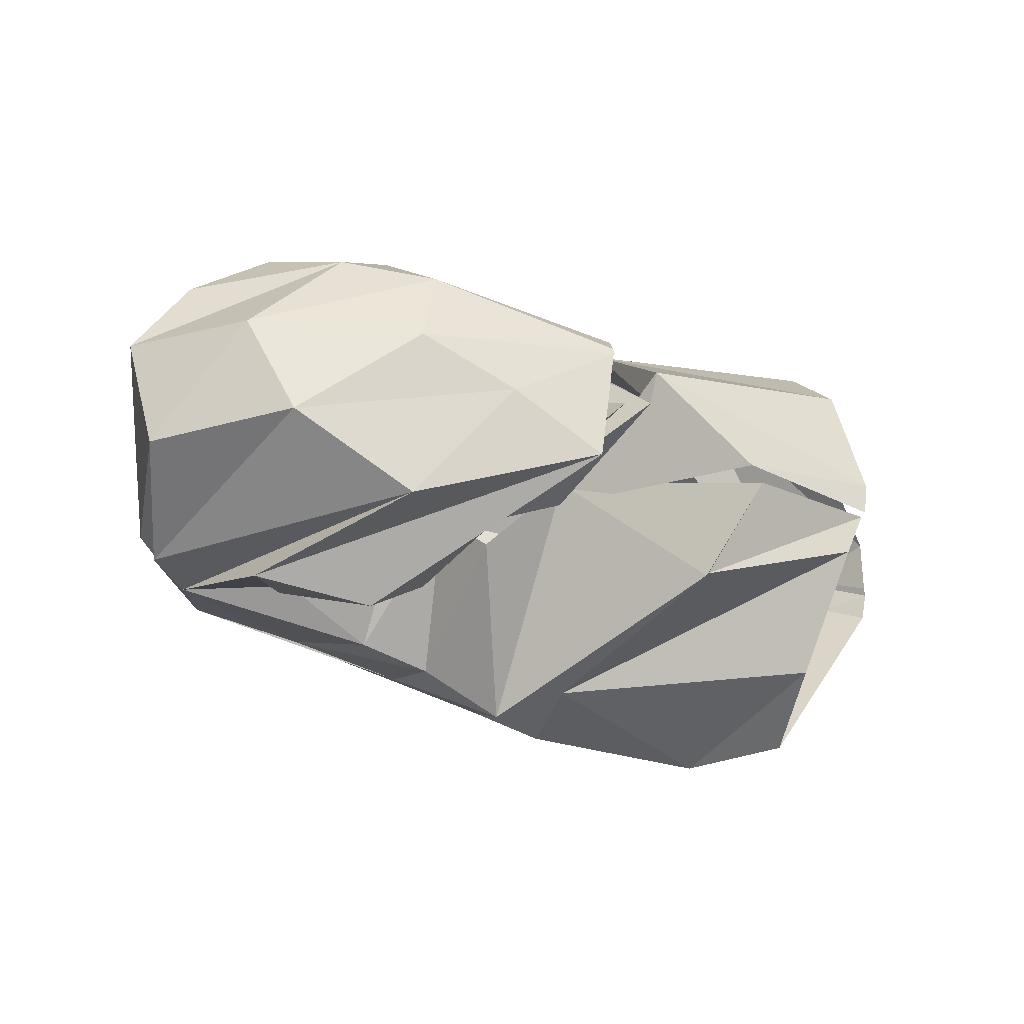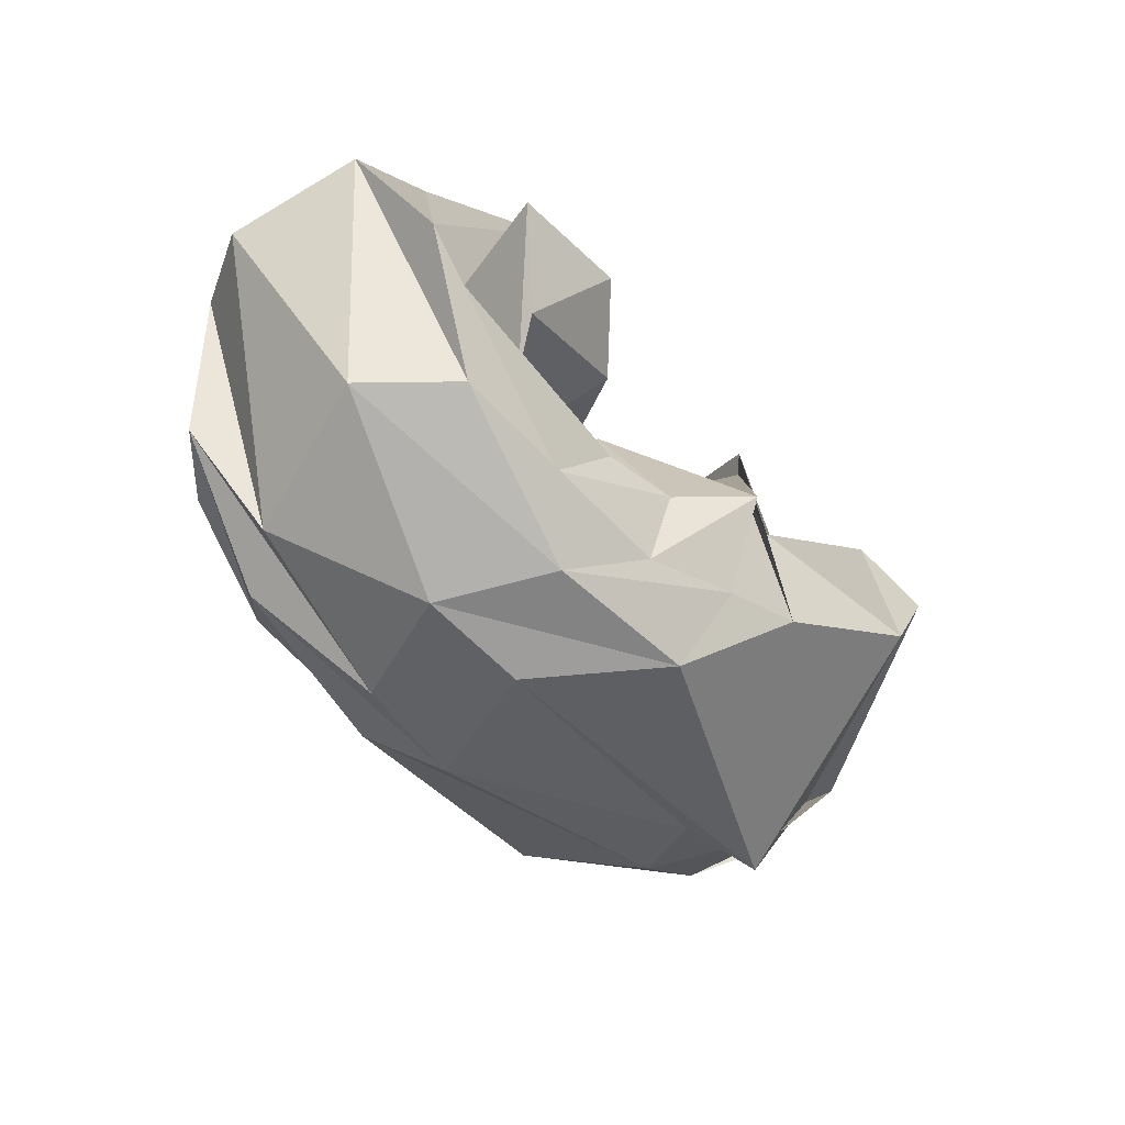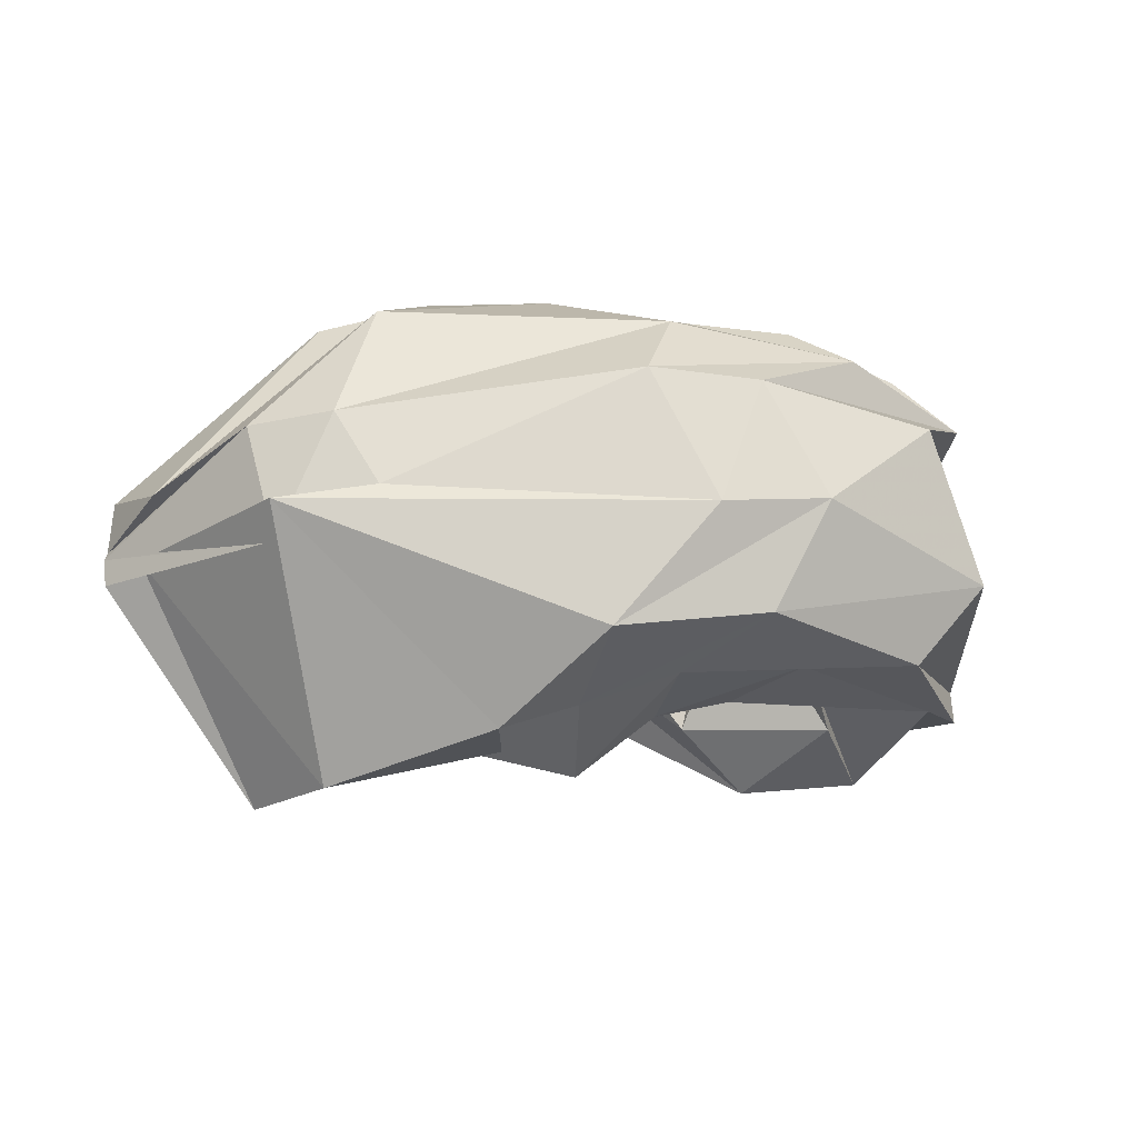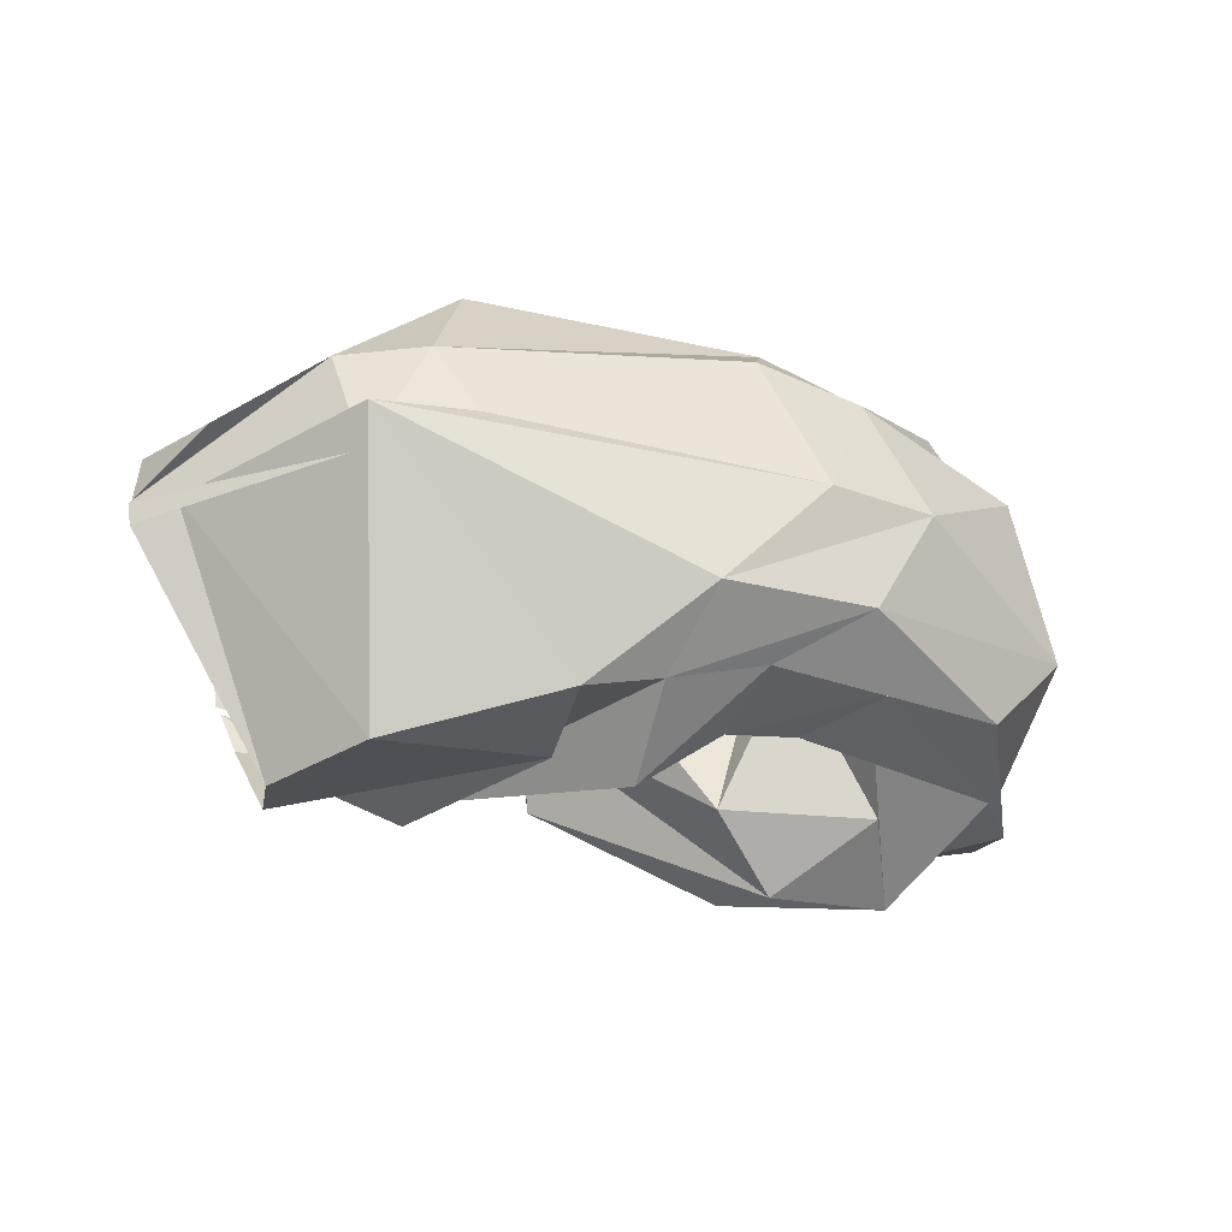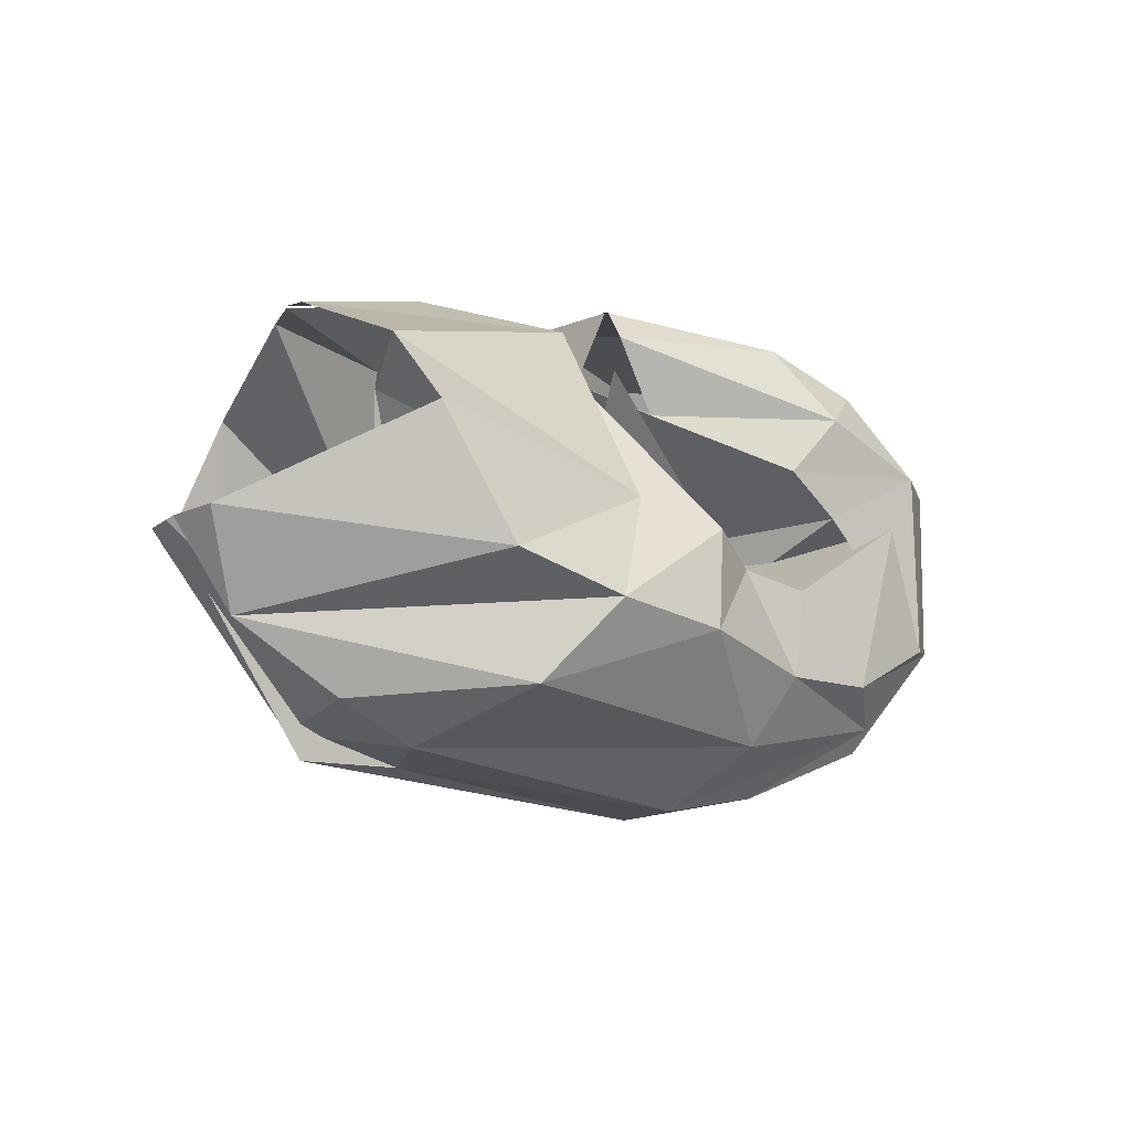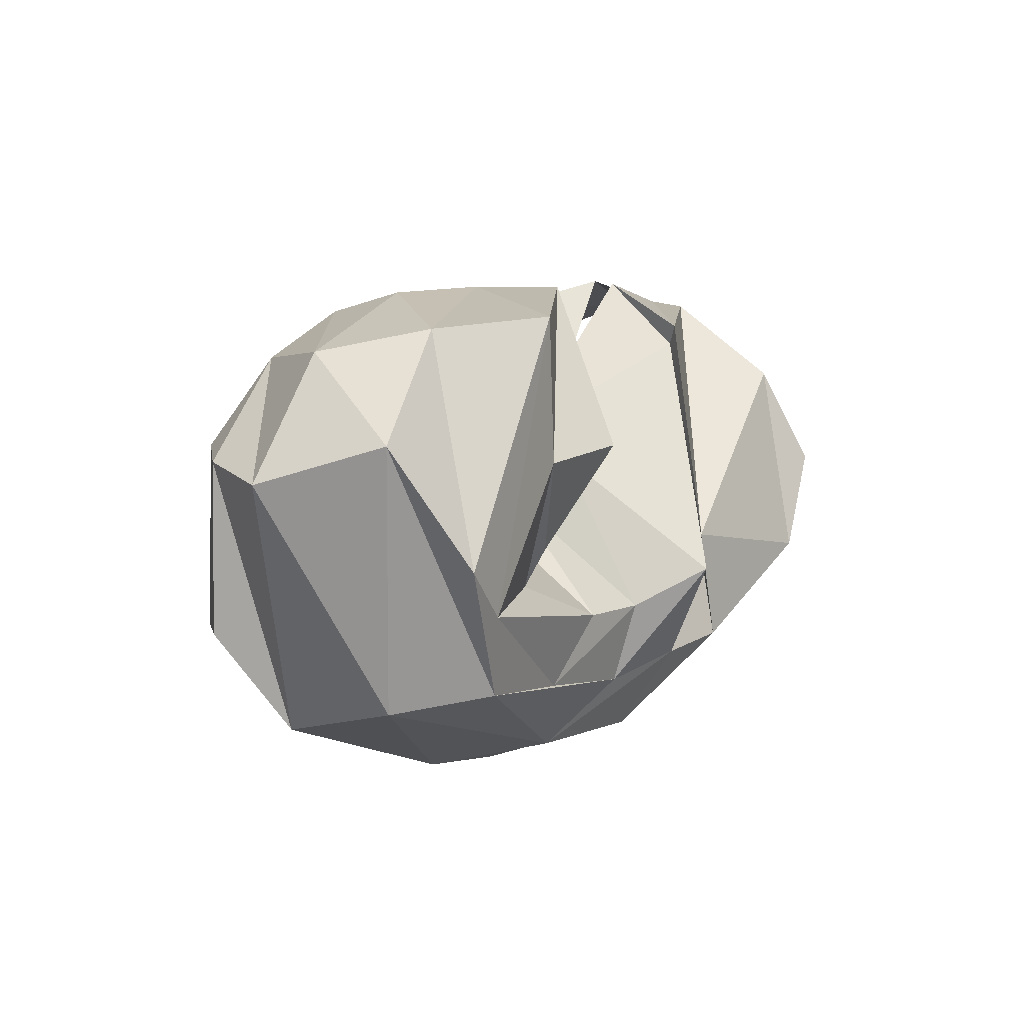
<metadata>
{"format":"obj","ext":"obj","renderer":"f3d","projection":"perspective","resolution":1024,"background":"white","views":[{"elev":-27.7,"azim":157.0,"up":"+Z"},{"elev":-47.2,"azim":125.3,"up":"+Y"},{"elev":-19.8,"azim":-9.4,"up":"+Z"},{"elev":-40.0,"azim":-22.3,"up":"+Z"},{"elev":-8.0,"azim":-42.3,"up":"+Y"},{"elev":8.7,"azim":114.1,"up":"+Y"}]}
</metadata>
<code>
v 87.77 181.2 121.8
v 140.1 191.3 125
v 188.6 134 127
v 216.6 135.5 114.2
v 227.6 119.8 133.2
v 241.9 114.6 137.2
v 250.7 108.5 141.2
v 256.4 95.84 145.9
v 251.5 118.6 151.6
v 191.2 166.7 147.6
v 85.38 179.9 133.8
v 169.9 178.7 163.2
v 171.4 176.3 151.3
v 194.1 109.8 212
v 212 99.07 205.5
v 239 94.42 205.3
v 295.4 122.1 198.2
v 266.2 122.9 195.9
v 247.4 137.4 194.8
v 203.2 154.3 170.6
v 85.25 161.9 181
v 163.1 117.2 206.8
v -1 -1 -1
v -2 -2 -2
v -3 -3 -3
v -4 -4 -4
v -5 -5 -5
v -6 -6 -6
v -7 -7 -7
v -8 -8 -8
v 87.16 138.2 202.1
v 107 95.5 213.6
v 143.5 83.25 220.3
v 183.3 76.15 221
v 228.5 64.74 211.6
v 264.3 63.44 209.6
v 305.5 78.93 201.1
v 306.1 140.6 198.6
v 266.8 157.3 197.5
v 188.5 178.8 171.2
v 42.26 108.6 150.7
v 55.61 77.21 142.6
v 124.2 57.07 203.9
v 218.7 42.13 200.7
v 282.7 50.65 195
v 328.3 80.62 185
v 332.9 138.9 180.9
v 287.2 169.4 185.6
v 257.4 183.9 177.1
v 192.4 189.6 161.3
v 41.16 107 132.4
v 84 53.13 158.7
v 110.5 39.33 160
v 207 21.74 174.3
v 244.9 26.68 174.7
v 305.7 44.45 169.2
v 351.3 135.1 155
v 320.7 174.6 149.5
v 264.4 191.4 148.6
v 192.1 189.9 159.2
v 40.26 105.9 129.9
v 93.88 45.08 117.6
v 125 34.66 134.4
v 229.2 19.94 130
v 265.9 25.81 135.3
v 326.3 59.35 121.1
v 344.1 148.5 111.6
v 304.9 182 115.4
v 231 192.4 134.1
v 192.4 189.9 159.7
v 41.37 104.4 120.4
v 52.26 94.04 126.2
v 91.84 36.01 128.1
v 196.7 29.56 90.76
v 248.4 33.2 99.16
v 303.8 63.41 93.89
v 330.8 108.8 88.54
v 264.1 184.4 91.75
v 198.5 191.3 116.6
v 184.1 165.2 154.4
v 93.69 120.2 51.23
v 114.3 87.55 51.23
v 166.1 59.86 65.44
v 190.9 57.06 73.4
v 222.1 52.12 84.03
v 263.8 58.35 89.96
v 316.1 92.3 87.17
v 303.5 140.6 73.47
v 263 142.2 69.06
v 182.1 177.1 148.3
v 100.8 153.8 67.1
v 172.3 98.57 68.62
v -9 -9 -9
v -10 -10 -10
v -11 -11 -11
v -12 -12 -12
v -13 -13 -13
v -14 -14 -14
v -15 -15 -15
v -16 -16 -16
v 95.52 179.8 105
v 150.7 175.1 87.94
v 147.5 168.1 90.82
v 195.1 89.98 58.72
v 219.4 79.29 77.19
v 244.1 79.82 83.46
v 278.3 94.95 94.54
v 285.9 109.4 84.05
v 238.9 127.6 87.2
v 200 136.6 143.5
v 89.67 181.3 119.5
v 135.6 190.2 119.6
v 189 137.4 134
v 216.6 131.7 106.5
v 228.5 117.1 121
v 242 114 128.1
v 249 108.1 138.9
v 255.4 95.13 140.2
v 252.4 118.3 153.1
v 188.1 167.9 168.7
g foo
f 1 11 2
f 11 12 2
f 2 12 3
f 12 13 3
f 3 13 4
f 13 14 4
f 4 14 5
f 14 15 5
f 5 15 6
f 15 16 6
f 6 16 7
f 16 17 7
f 7 17 8
f 17 18 8
f 8 18 9
f 18 19 9
f 9 19 10
f 19 20 10
f 11 21 12
f 21 22 12
f 12 22 13
f 13 22 33
f 22 32 33
f 13 33 14
f 33 34 14
f 14 34 15
f 34 35 15
f 15 35 16
f 35 36 16
f 16 36 17
f 36 37 17
f 17 37 18
f 37 38 18
f 18 38 19
f 38 39 19
f 19 39 20
f 39 40 20
f 21 31 22
f 31 32 22
f 31 41 32
f 41 42 32
f 32 42 33
f 42 43 33
f 33 43 34
f 43 44 34
f 34 44 35
f 44 45 35
f 35 45 36
f 45 46 36
f 36 46 37
f 46 47 37
f 37 47 38
f 47 48 38
f 38 48 39
f 48 49 39
f 39 49 40
f 49 50 40
f 41 51 42
f 51 52 42
f 42 52 43
f 52 53 43
f 43 53 44
f 53 54 44
f 44 54 45
f 54 55 45
f 45 55 46
f 55 56 46
f 46 56 47
f 56 57 47
f 47 57 48
f 57 58 48
f 48 58 49
f 58 59 49
f 49 59 50
f 59 60 50
f 51 61 52
f 61 62 52
f 52 62 53
f 62 63 53
f 53 63 54
f 63 64 54
f 54 64 55
f 64 65 55
f 55 65 56
f 65 66 56
f 56 66 57
f 66 67 57
f 57 67 58
f 67 68 58
f 58 68 59
f 68 69 59
f 59 69 60
f 69 70 60
f 61 71 62
f 71 72 62
f 62 72 63
f 72 73 63
f 63 73 64
f 73 74 64
f 64 74 65
f 74 75 65
f 65 75 66
f 75 76 66
f 66 76 67
f 76 77 67
f 67 77 68
f 77 78 68
f 68 78 69
f 78 79 69
f 69 79 70
f 79 80 70
f 71 81 72
f 81 82 72
f 72 82 73
f 82 83 73
f 73 83 74
f 83 84 74
f 74 84 75
f 84 85 75
f 75 85 76
f 85 86 76
f 76 86 77
f 86 87 77
f 77 87 78
f 87 88 78
f 78 88 79
f 88 89 79
f 79 89 80
f 89 90 80
f 81 91 82
f 91 92 82
f 82 92 83
f 83 92 103
f 92 102 103
f 83 103 84
f 103 104 84
f 84 104 85
f 104 105 85
f 85 105 86
f 105 106 86
f 86 106 87
f 106 107 87
f 87 107 88
f 107 108 88
f 88 108 89
f 108 109 89
f 89 109 90
f 109 110 90
f 91 101 92
f 101 102 92
f 101 111 102
f 111 112 102
f 102 112 103
f 112 113 103
f 103 113 104
f 113 114 104
f 104 114 105
f 114 115 105
f 105 115 106
f 115 116 106
f 106 116 107
f 116 117 107
f 107 117 108
f 117 118 108
f 108 118 109
f 118 119 109
f 109 119 110
f 119 120 110
g

</code>
